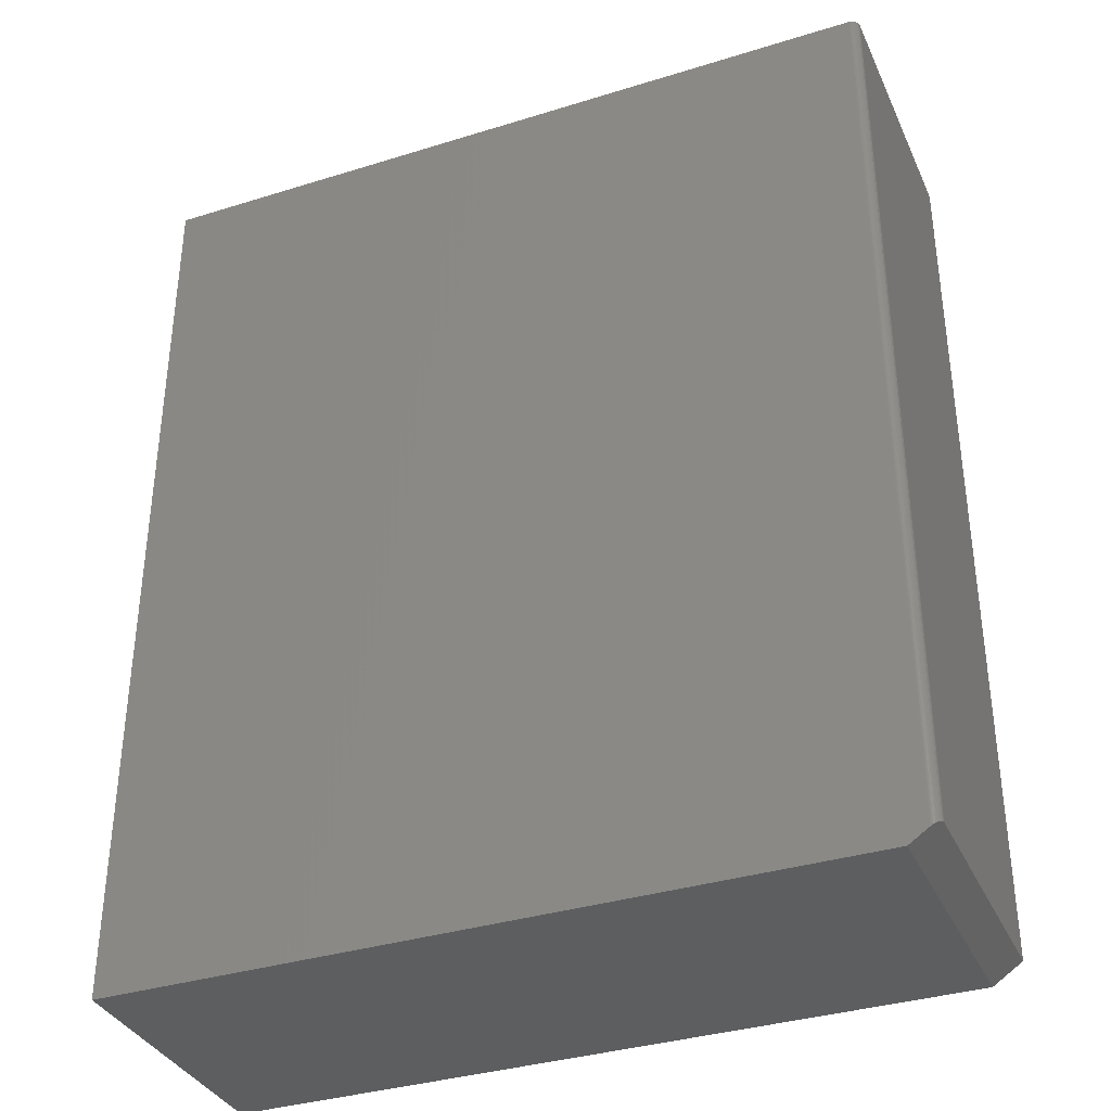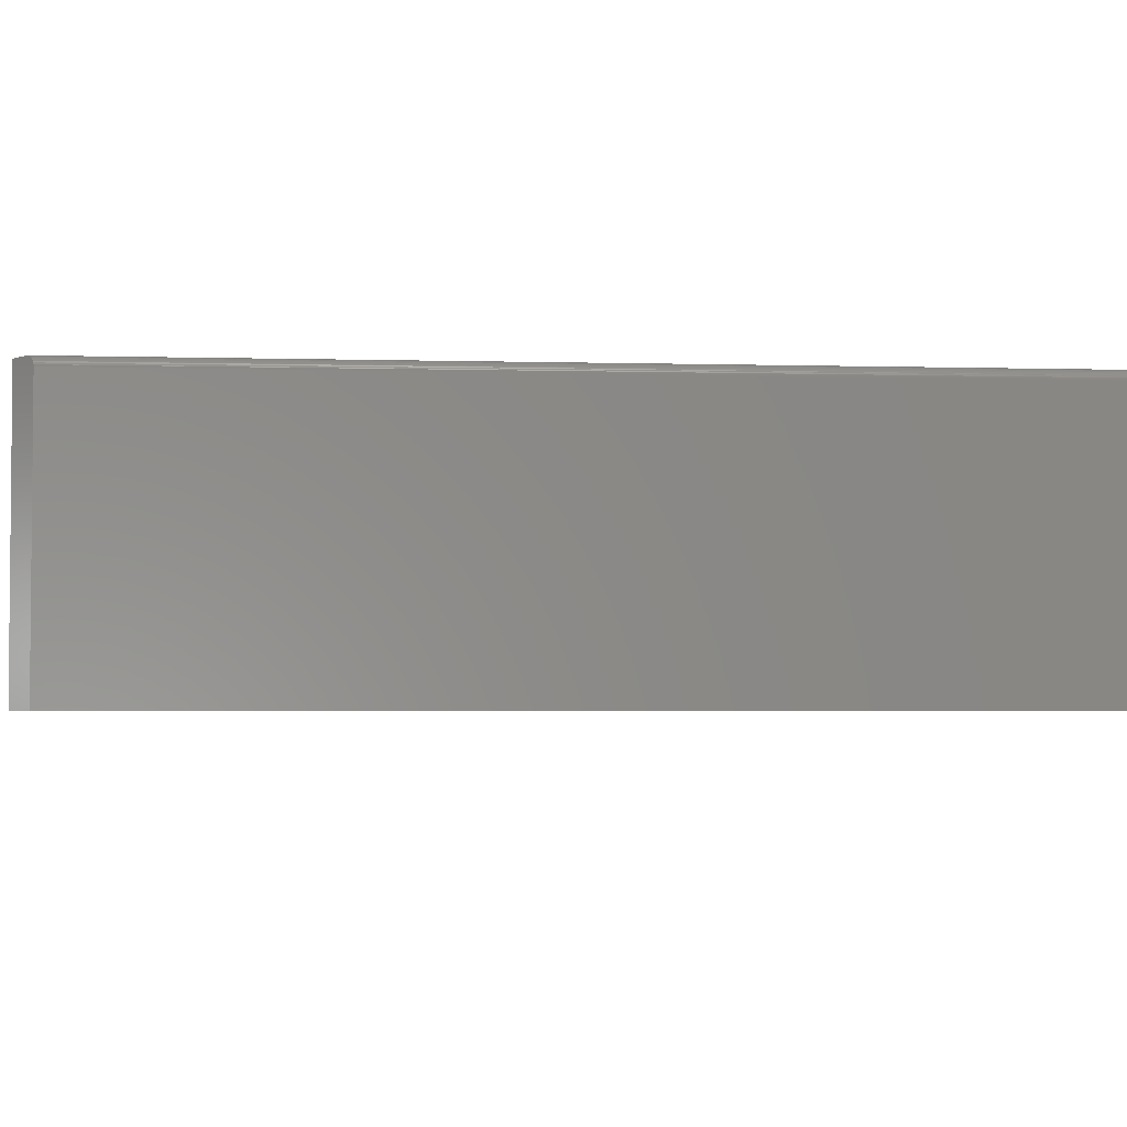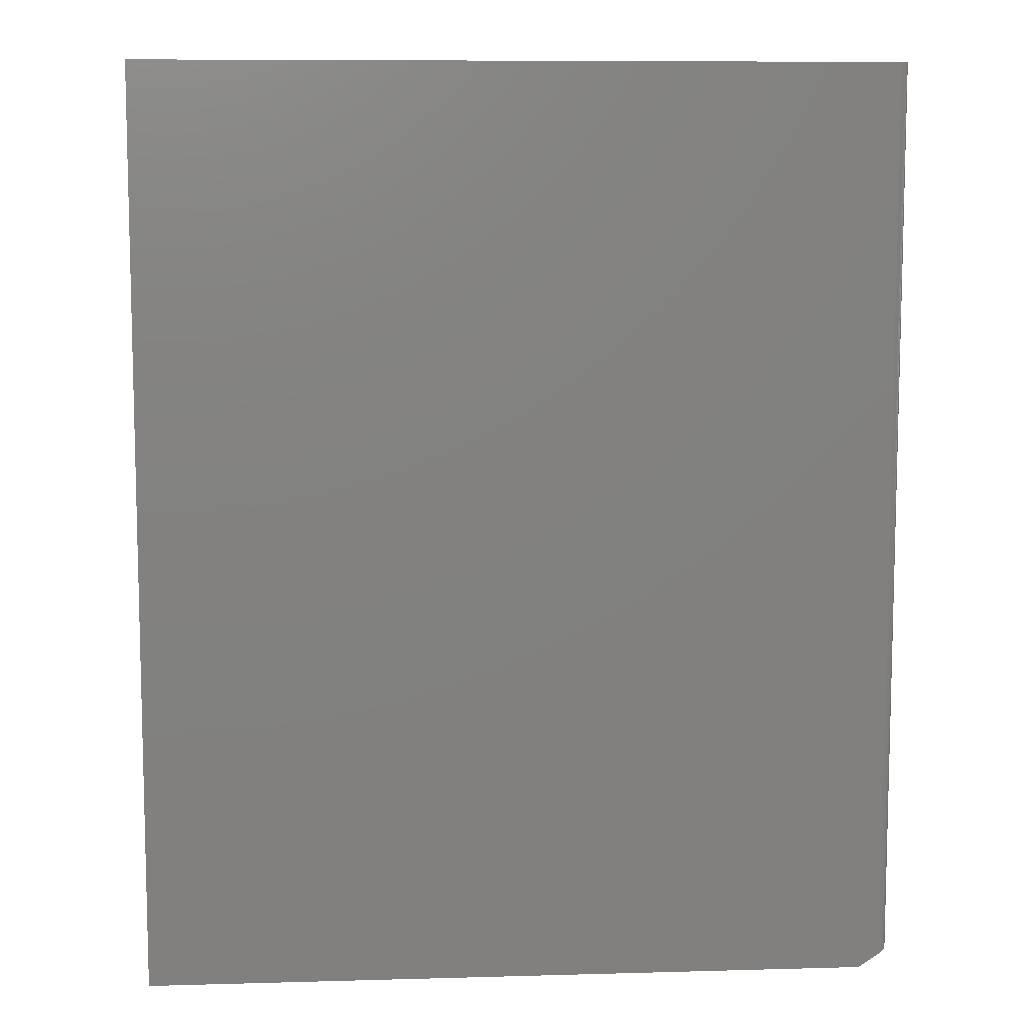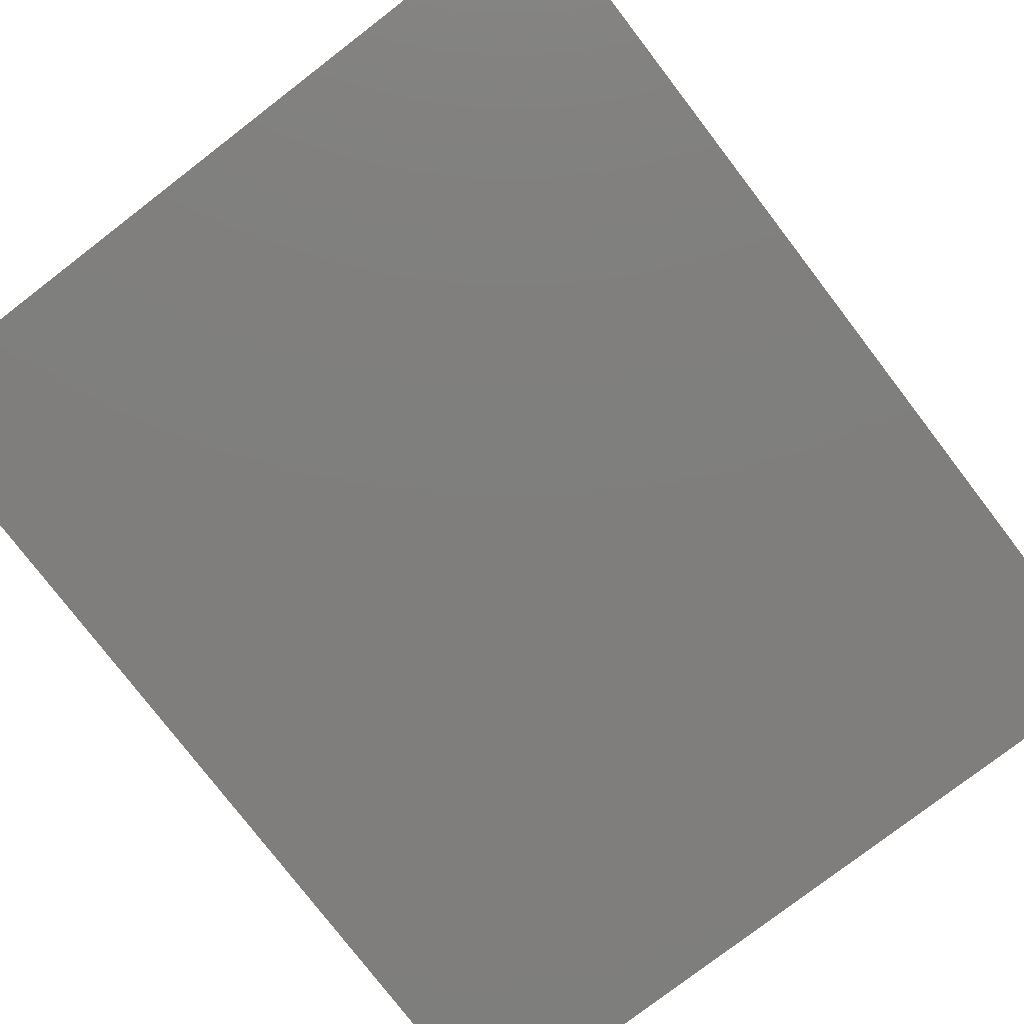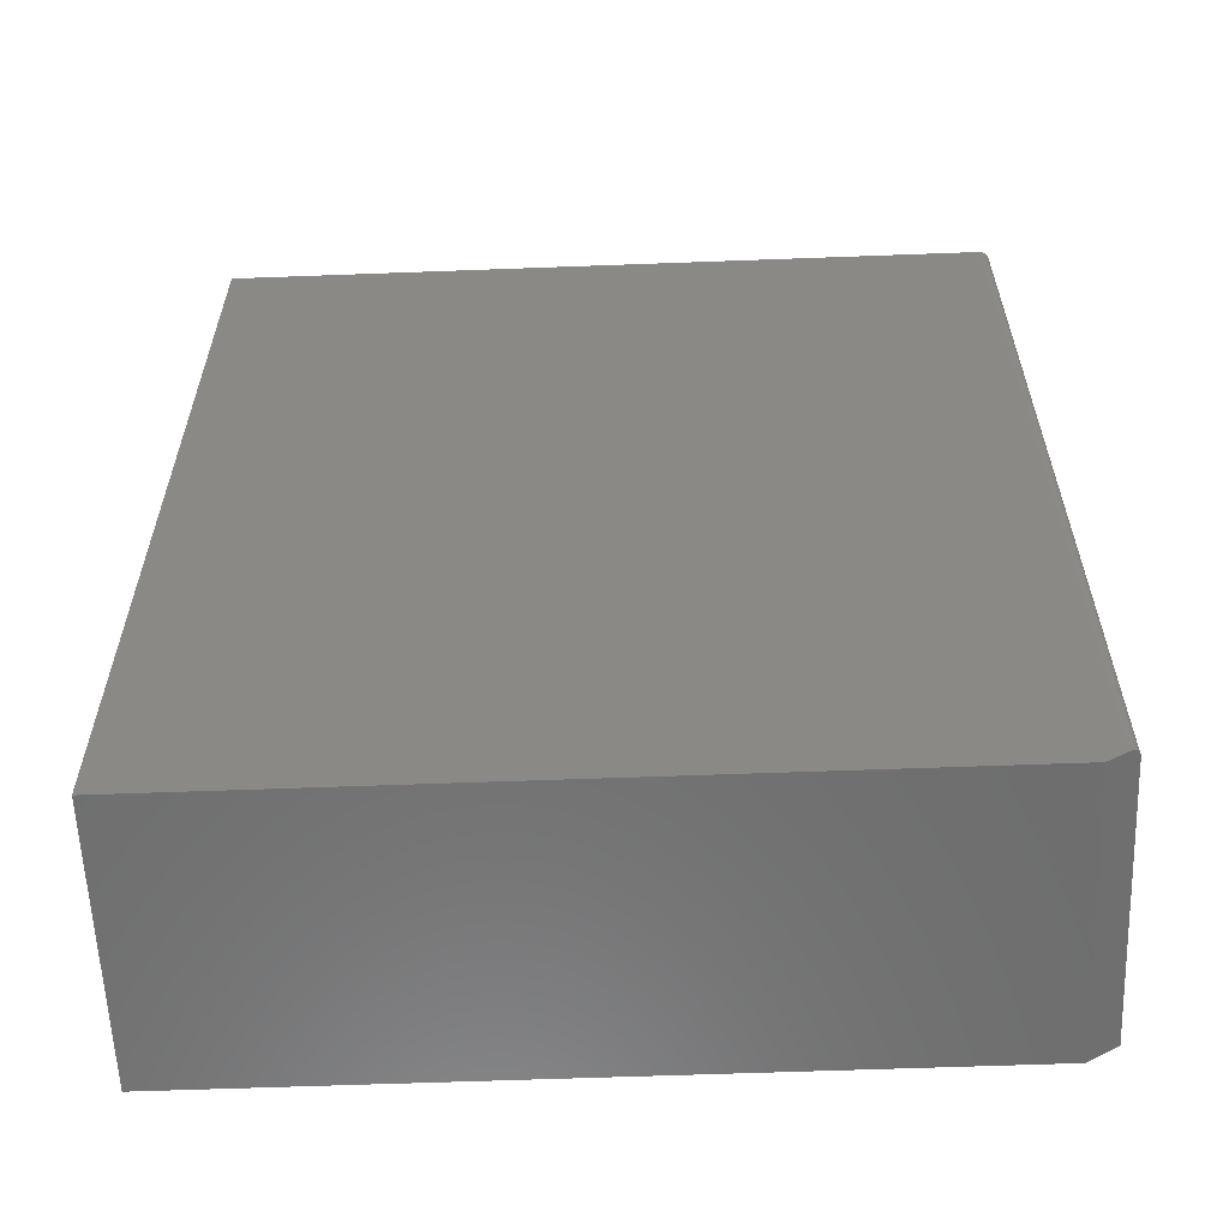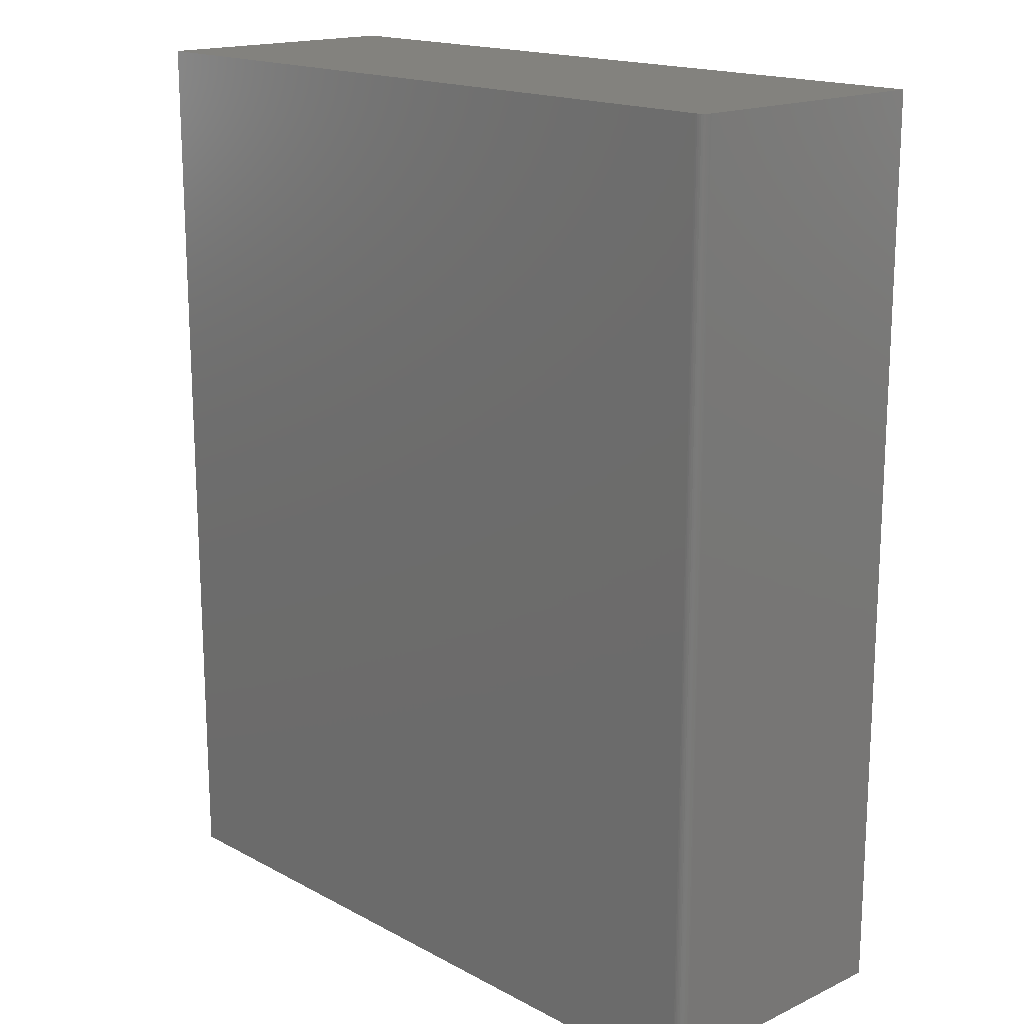
<metadata>
{"format":"stl","ext":"stl","renderer":"f3d","projection":"perspective","resolution":1024,"background":"white","views":[{"elev":-35.5,"azim":22.3,"up":"+Y"},{"elev":-3.3,"azim":84.5,"up":"+Z"},{"elev":8.8,"azim":-4.3,"up":"+Y"},{"elev":-78.5,"azim":-142.5,"up":"+Z"},{"elev":-59.7,"azim":2.2,"up":"+Y"},{"elev":17.0,"azim":46.8,"up":"+Y"}]}
</metadata>
<code>
# stl→obj: 28 verts, 52 faces
v 0.5703 -0.75 0.223
v 0.5703 -0.75 -0.2188
v 0.6172 -0.7188 -0.2188
v 0.6172 -0.7188 0.2074
v 0.617 -0.7189 0.2099
v 0.6164 -0.7193 0.2122
v 0.6155 -0.7199 0.2145
v 0.6142 -0.7207 0.2166
v 0.6126 -0.7218 0.2184
v 0.6108 -0.723 0.22
v 0.6087 -0.7244 0.2213
v 0.6065 -0.7259 0.2222
v 0.6041 -0.7275 0.2228
v 0.6016 -0.7292 0.223
v 0.6016 0.75 0.223
v -0.6172 0.75 0.223
v -0.6172 -0.75 0.223
v 0.6172 0.75 -0.2188
v 0.6172 0.75 0.2074
v -0.6172 0.75 -0.2188
v 0.6126 0.75 0.2184
v 0.6046 0.75 0.2227
v 0.6075 0.75 0.2218
v 0.6102 0.75 0.2204
v 0.6146 0.75 0.2161
v 0.616 0.75 0.2134
v 0.6169 0.75 0.2104
v -0.6172 -0.75 -0.2188
f 1 2 3
f 1 3 4
f 1 4 5
f 1 5 6
f 1 6 7
f 1 7 8
f 1 8 9
f 1 9 10
f 1 10 11
f 11 12 13
f 11 13 14
f 11 14 1
f 15 16 14
f 14 16 17
f 14 17 1
f 18 19 3
f 3 19 4
f 18 20 19
f 21 15 22
f 21 22 23
f 21 23 24
f 16 15 21
f 16 21 25
f 16 25 26
f 16 26 27
f 16 27 19
f 16 19 20
f 15 13 22
f 15 14 13
f 22 13 12
f 22 12 23
f 23 12 11
f 23 11 10
f 23 10 24
f 24 10 9
f 24 9 21
f 21 9 8
f 21 8 25
f 25 8 7
f 25 7 26
f 7 6 26
f 26 6 5
f 4 19 5
f 5 19 27
f 5 27 26
f 28 2 17
f 17 2 1
f 20 18 28
f 28 18 3
f 28 3 2
f 16 20 17
f 17 20 28

</code>
